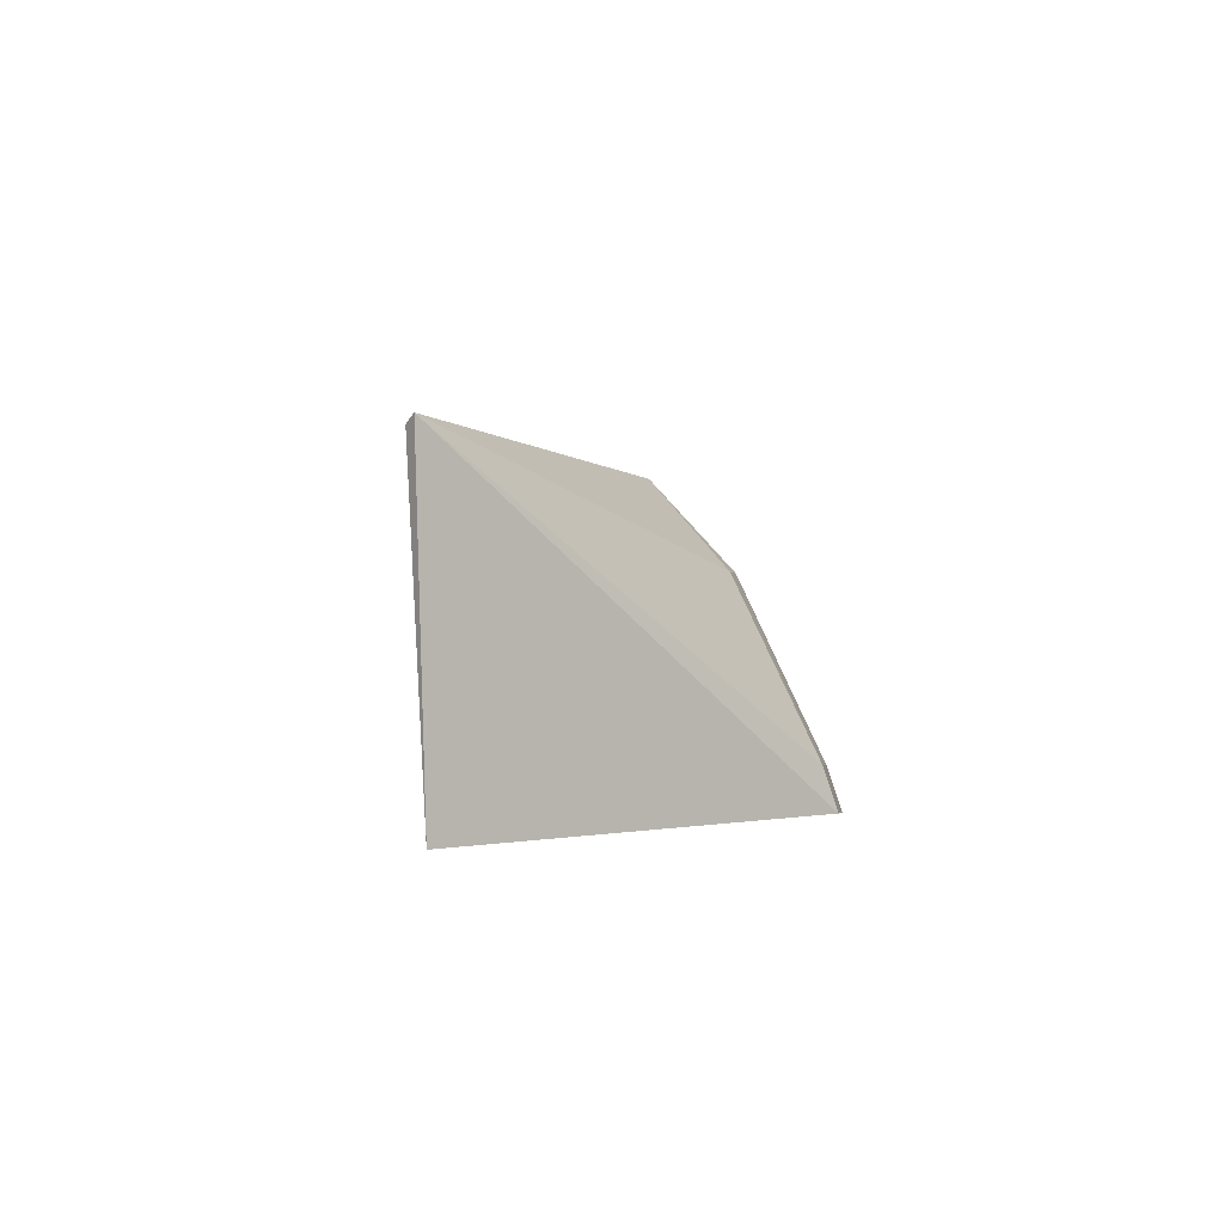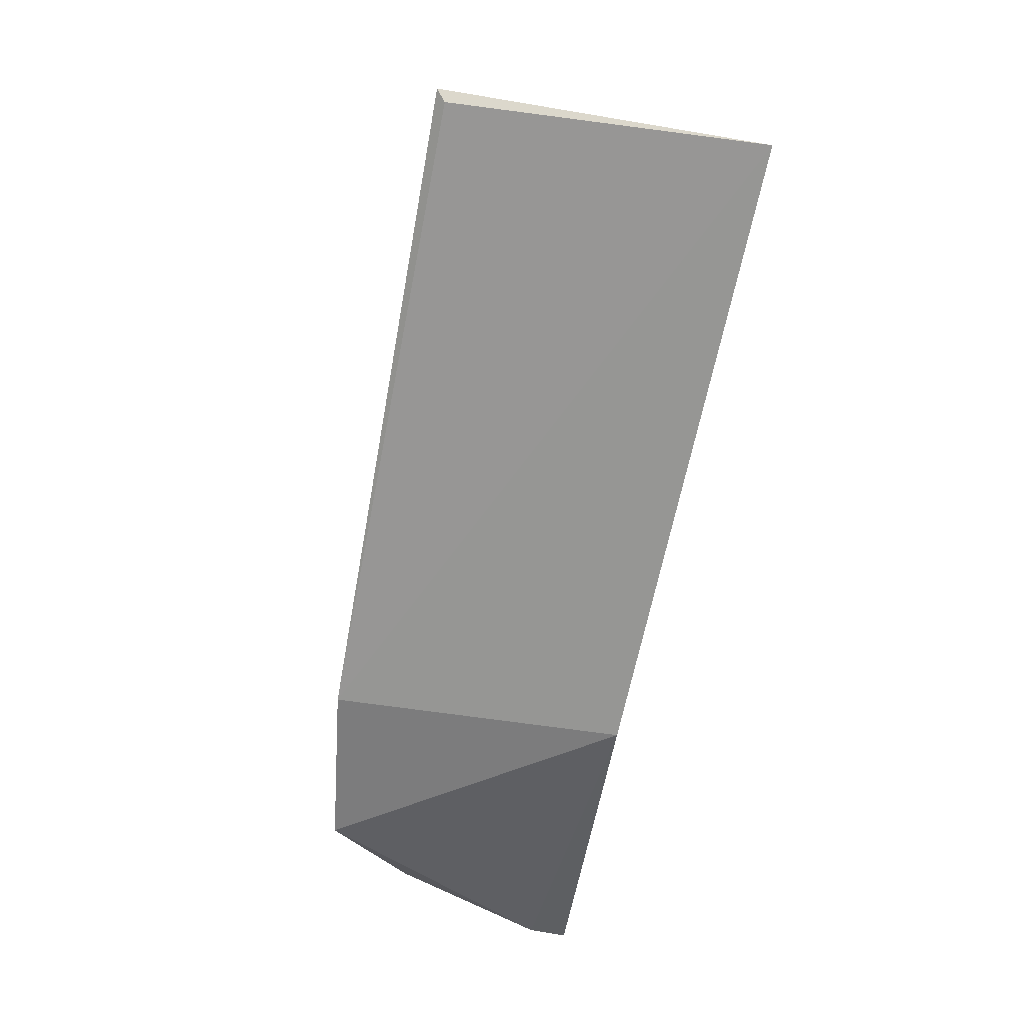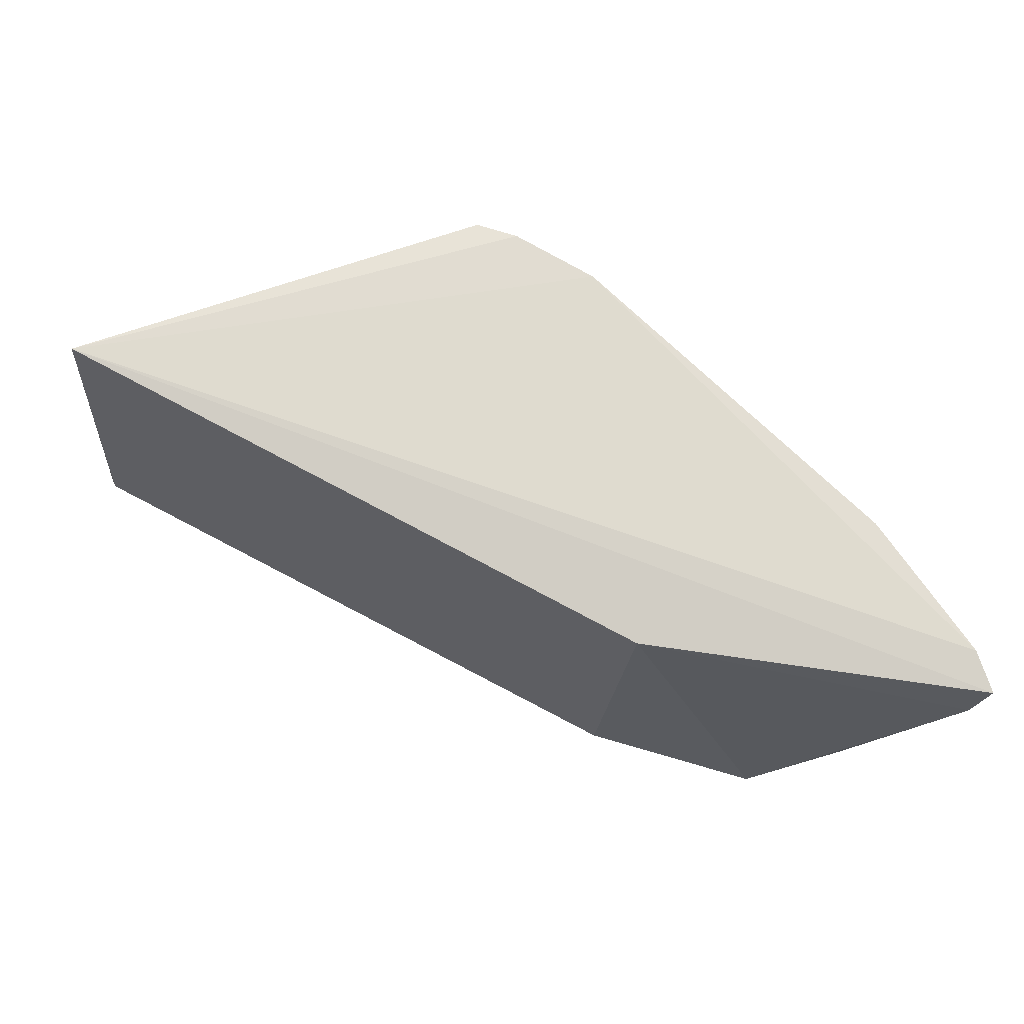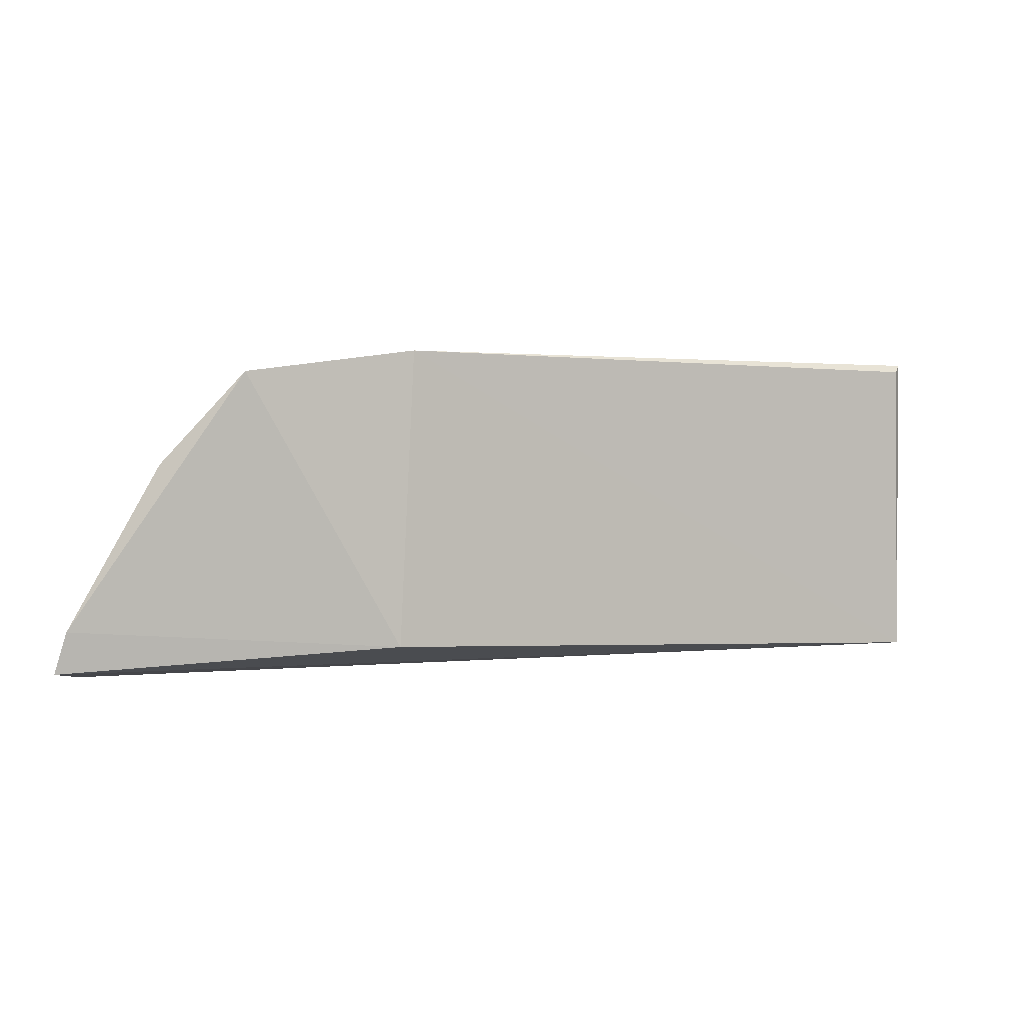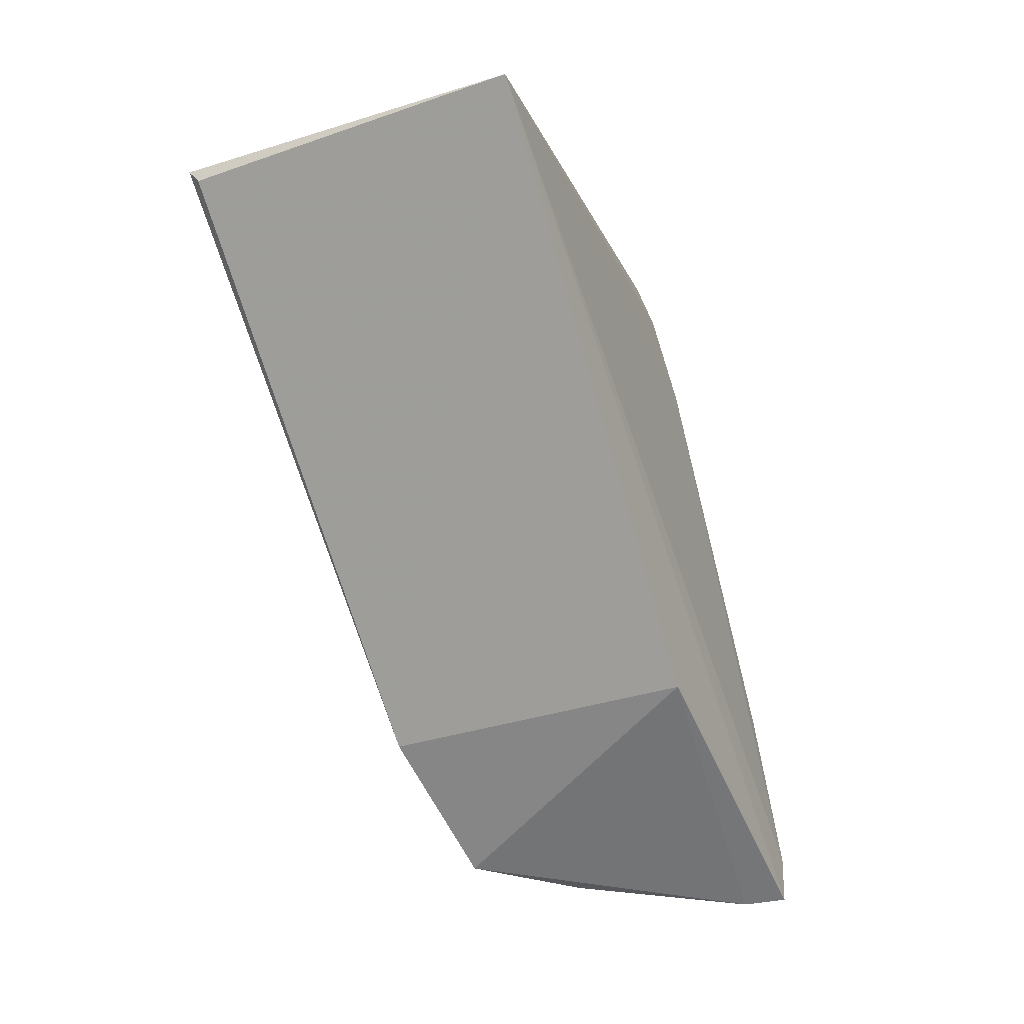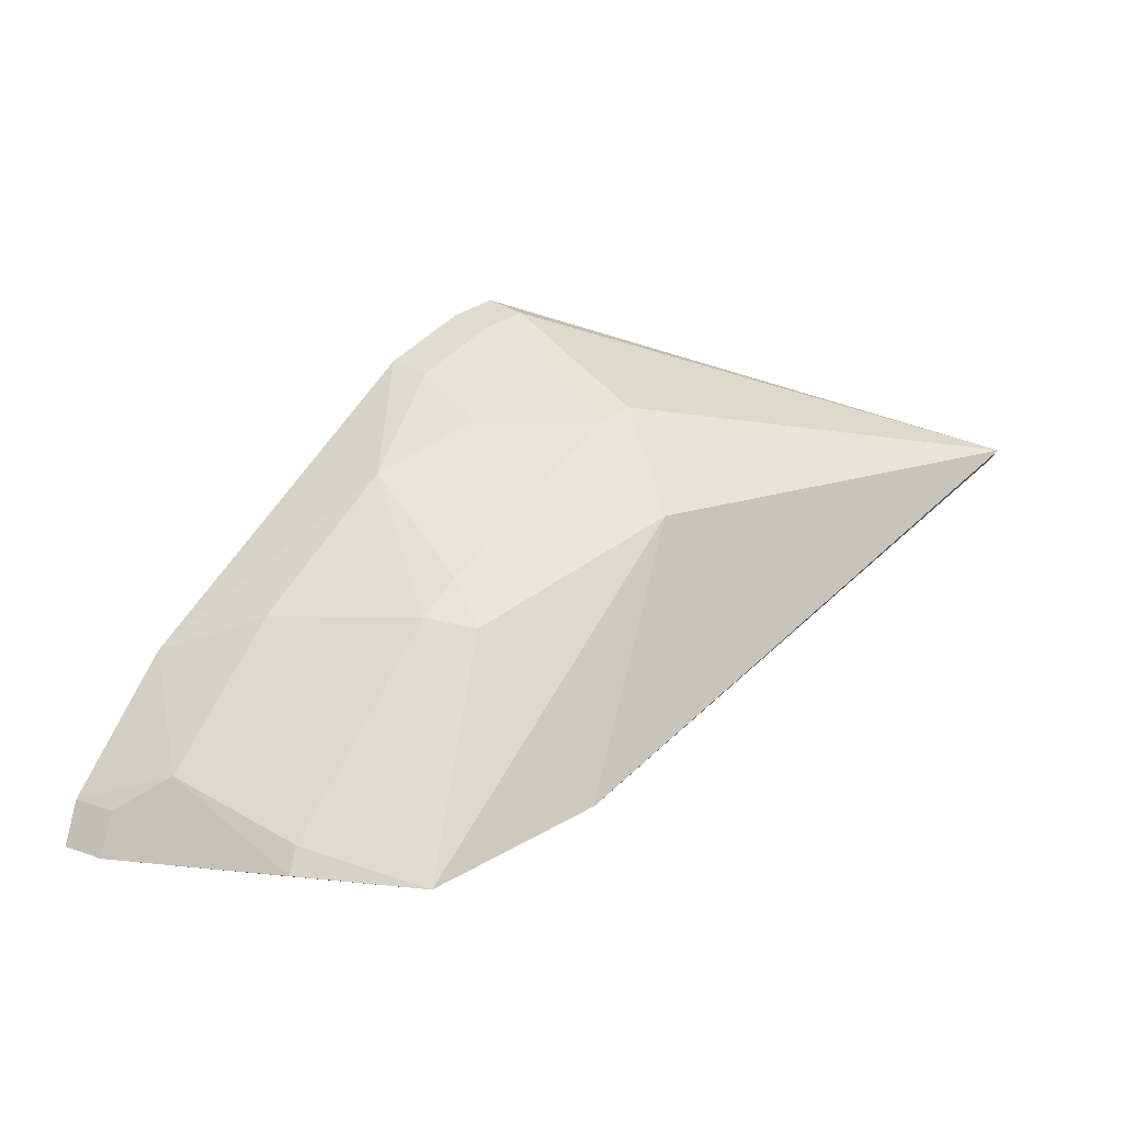
<metadata>
{"format":"obj","ext":"obj","renderer":"f3d","projection":"perspective","resolution":1024,"background":"white","views":[{"elev":3.3,"azim":120.6,"up":"+Z"},{"elev":-40.9,"azim":77.3,"up":"+Y"},{"elev":-21.6,"azim":176.9,"up":"+Y"},{"elev":-0.8,"azim":-0.2,"up":"+Z"},{"elev":-44.2,"azim":109.3,"up":"+Y"},{"elev":6.3,"azim":-40.7,"up":"+Y"}]}
</metadata>
<code>
v -0.3301 0.1501 0.2337
v -0.09885 0.267 0.141
v -0.09848 0.2643 0.2458
v -0.2305 0.3146 0.1367
v -0.3914 0.1541 0.1368
v -0.2382 0.249 0.2301
v -0.2772 0.1674 0.242
v -0.2687 0.2948 0.1342
v -0.229 0.2809 0.2036
v -0.1 0.2606 0.243
v -0.2818 0.1709 0.1448
v -0.2435 0.3097 0.1349
v -0.3867 0.1674 0.1351
v -0.2287 0.3104 0.1503
v -0.3092 0.2216 0.2028
v -0.3872 0.1524 0.1505
v -0.2659 0.2912 0.1478
v -0.2986 0.2185 0.2149
v -0.3377 0.2203 0.163
v -0.3545 0.1609 0.2028
v -0.2417 0.3054 0.1485
v -0.2402 0.2768 0.2028
v -0.358 0.2089 0.135
v -0.2963 0.2611 0.1629
v -0.3577 0.1528 0.204
v -0.3703 0.1765 0.1631
v -0.2666 0.2769 0.1735
v -0.2975 0.2323 0.2028
v -0.3825 0.1657 0.1488
f 3 2 4
f 7 6 1
f 7 3 6
f 9 6 3
f 10 7 2
f 10 2 3
f 10 3 7
f 11 5 2
f 11 2 7
f 11 7 1
f 12 4 2
f 12 2 8
f 13 8 2
f 13 2 5
f 14 9 3
f 14 3 4
f 16 11 1
f 16 5 11
f 16 13 5
f 17 12 8
f 18 15 1
f 18 1 6
f 20 1 15
f 21 12 17
f 21 14 4
f 21 4 12
f 22 9 14
f 22 14 21
f 22 18 6
f 22 6 9
f 23 8 13
f 24 17 8
f 24 23 19
f 24 8 23
f 24 19 15
f 25 16 1
f 25 1 20
f 26 25 20
f 26 16 25
f 26 23 13
f 26 19 23
f 26 20 15
f 26 15 19
f 27 22 21
f 27 21 17
f 27 17 24
f 28 15 18
f 28 18 22
f 28 24 15
f 28 27 24
f 28 22 27
f 29 26 13
f 29 13 16
f 29 16 26

</code>
